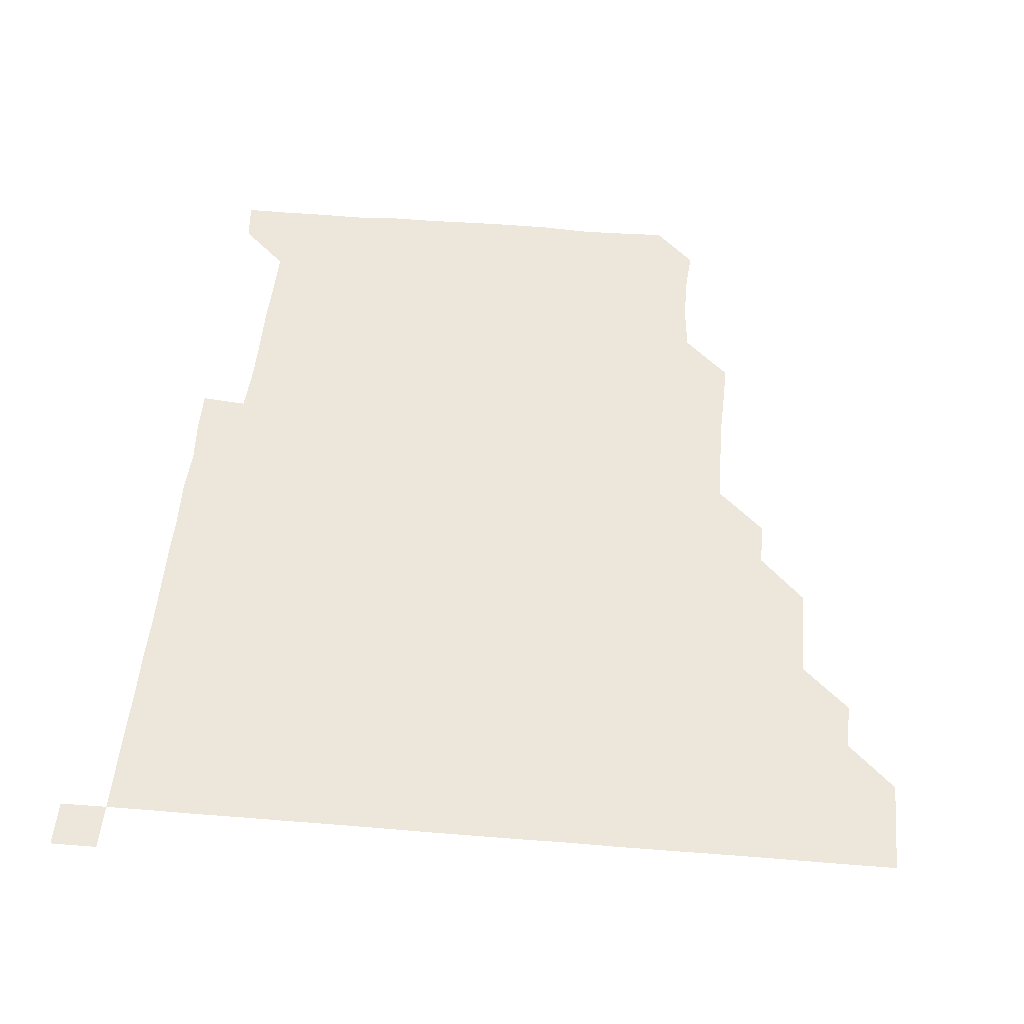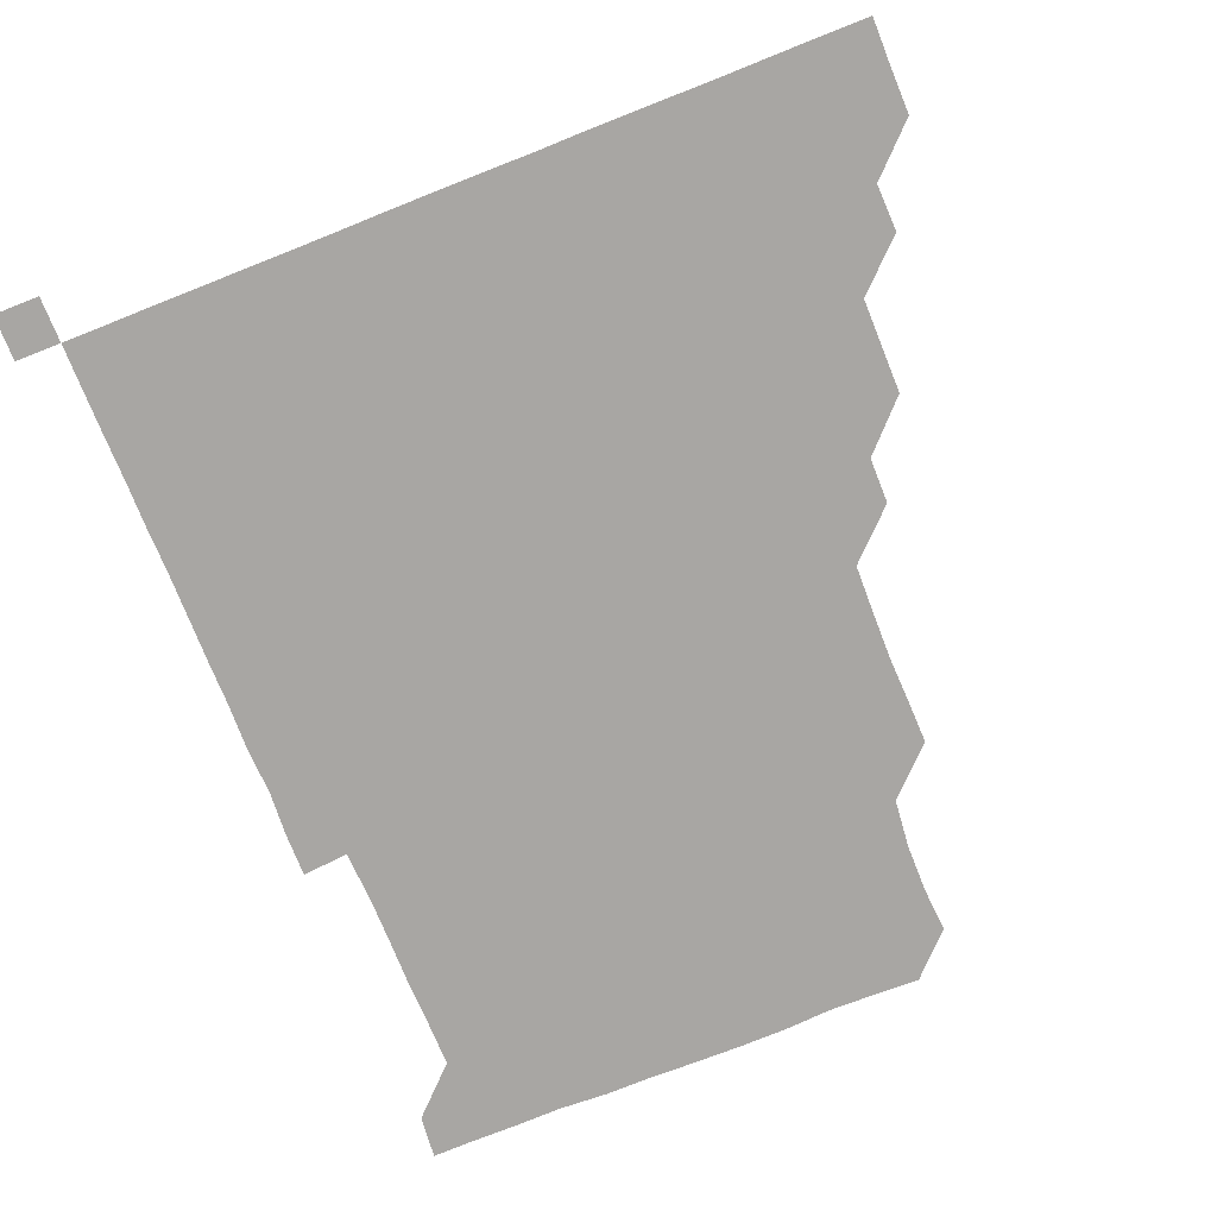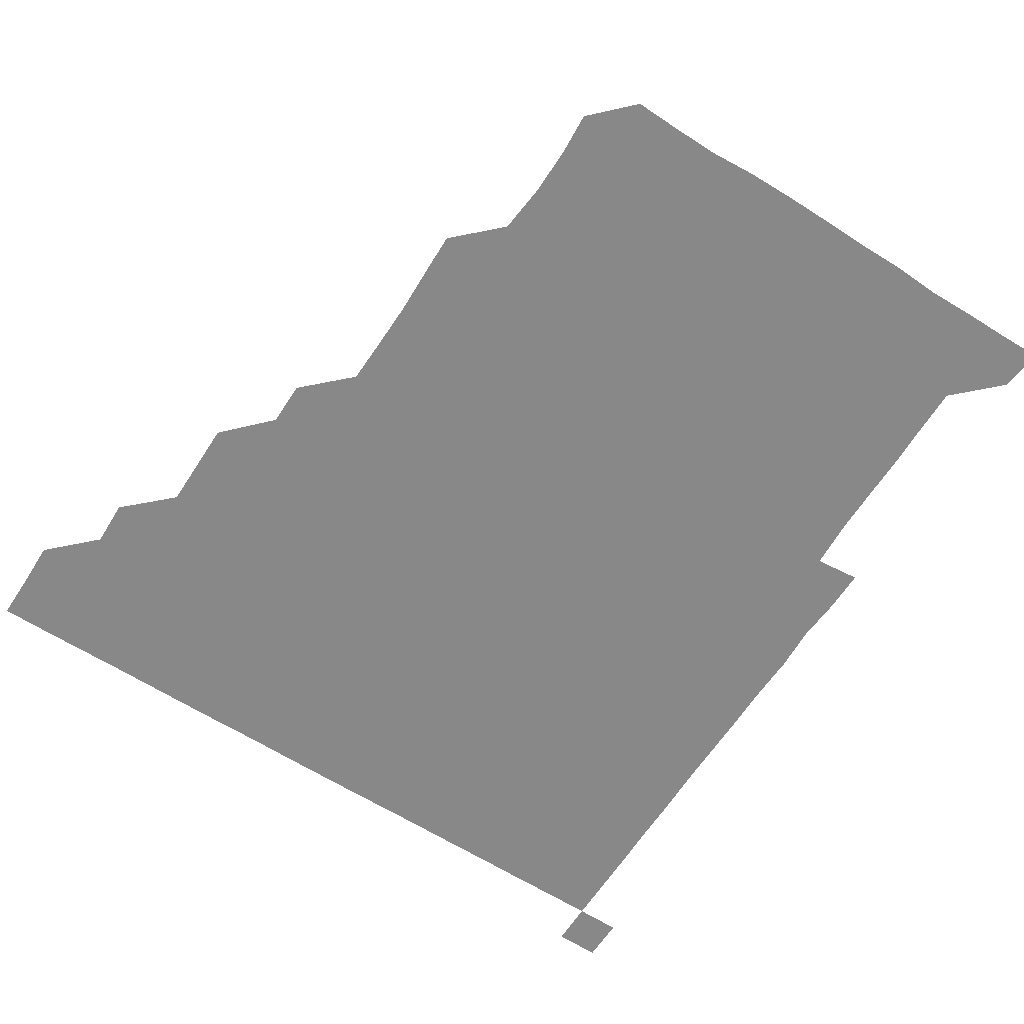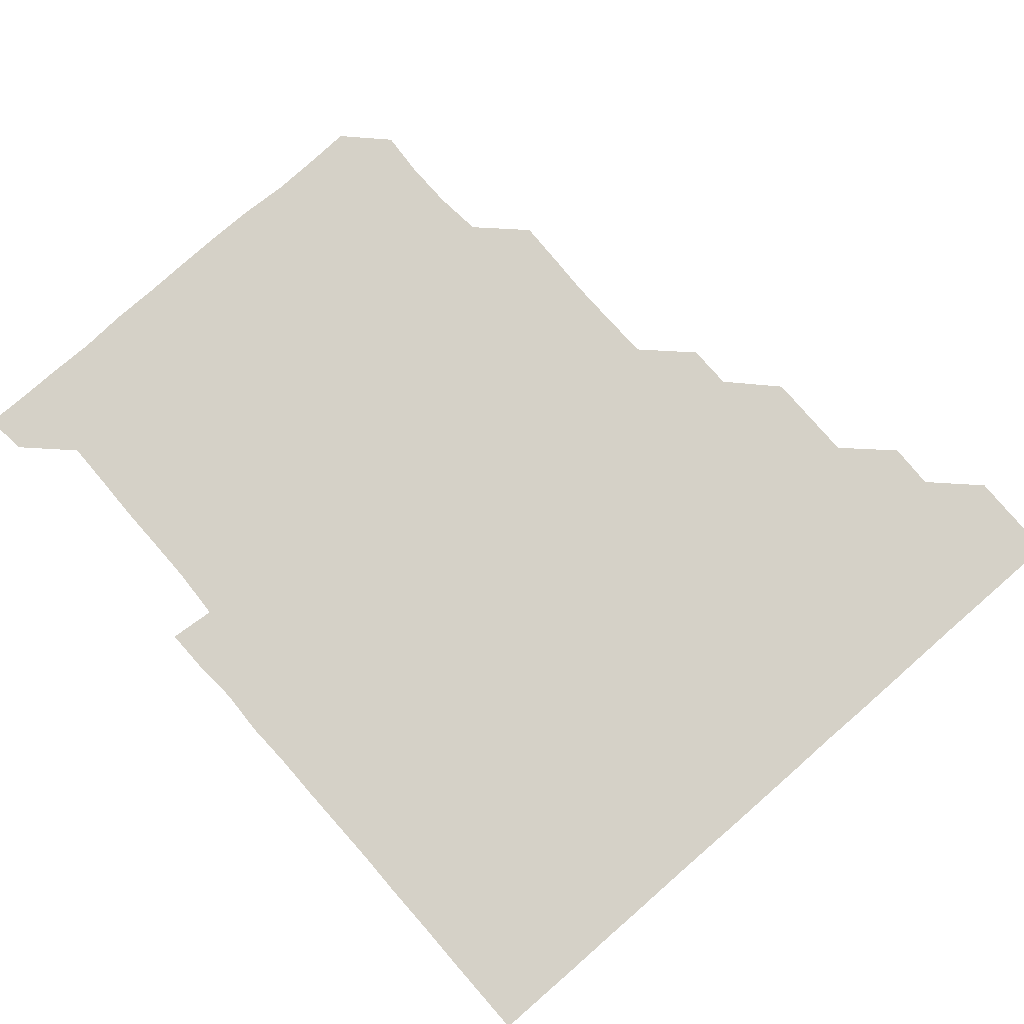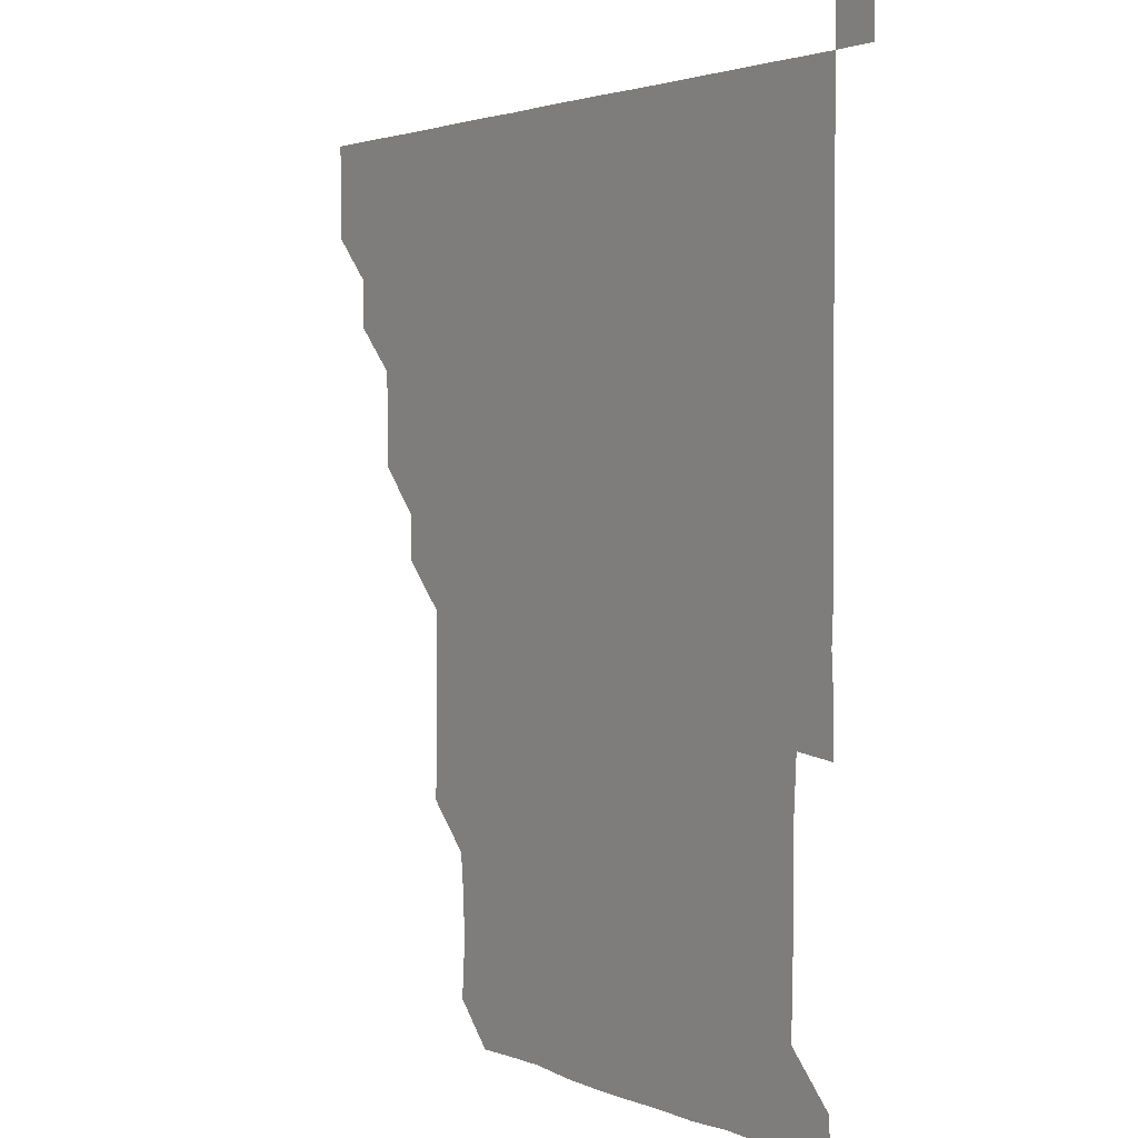
<metadata>
{"format":"obj","ext":"obj","renderer":"f3d","projection":"perspective","resolution":1024,"background":"white","views":[{"elev":50.4,"azim":-174.9,"up":"+Z"},{"elev":-74.3,"azim":-158.3,"up":"+Z"},{"elev":-62.9,"azim":-32.7,"up":"+Z"},{"elev":79.0,"azim":138.8,"up":"+Z"},{"elev":2.4,"azim":55.9,"up":"+Y"}]}
</metadata>
<code>
v 435.9 405.8 0
v 436.1 421 0
v 436 436 0
v 450.7 375.6 0
v 451.2 390.8 0
v 451.1 406 0
v 451 421 0
v 451 436.1 0
v 466.2 330.4 0
v 466.2 345.4 0
v 466.3 360.8 0
v 466.1 376.1 0
v 466.2 391.1 0
v 466 406 0
v 466 421 0
v 466 436 0
v 481 300.3 0
v 481 315 0
v 481.1 331 0
v 481 346 0
v 481.2 361.3 0
v 481.1 376.1 0
v 481 391 0
v 481 406 0
v 481 421 0
v 481 436 0
v 496 224.9 0
v 496.4 239.5 0
v 496.9 254.6 0
v 496.7 269.7 0
v 496.4 285.3 0
v 495.9 301.2 0
v 496.5 316.7 0
v 496.2 331.3 0
v 496 346 0
v 496.1 361.1 0
v 496 376.1 0
v 496 391 0
v 496 406 0
v 496 421 0
v 496 436 0
v 511.7 164.4 0
v 512.7 179 0
v 512.6 194.6 0
v 511.1 210.3 0
v 511.8 226.3 0
v 511 241.1 0
v 511.2 256.3 0
v 511.1 271.4 0
v 511.2 286.2 0
v 511 300.8 0
v 511.1 316.4 0
v 511 331 0
v 511.1 346.2 0
v 511 361 0
v 511 376 0
v 511 391 0
v 511 406 0
v 511 420.9 0
v 511 436.1 0
v 524.9 150.9 0
v 526.2 165.9 0
v 526.3 180.7 0
v 526.1 196.1 0
v 525.7 211.2 0
v 526.7 226.7 0
v 526.2 241.4 0
v 526.1 255.9 0
v 525.9 270.8 0
v 525.9 286.1 0
v 526.2 301.2 0
v 526 316.1 0
v 526 331 0
v 526.1 346.1 0
v 526 361 0
v 526.1 376.1 0
v 526 391 0
v 526 406 0
v 526 421.1 0
v 525.9 436.1 0
v 539.2 151.3 0
v 541 166.5 0
v 541.3 182.1 0
v 541.1 196.3 0
v 541.1 210.7 0
v 540.9 227 0
v 541.2 241.2 0
v 541.3 256.5 0
v 541 271 0
v 541 286 0
v 541.1 301.2 0
v 541 316.2 0
v 541.1 331.1 0
v 541 346 0
v 541.1 361.1 0
v 541 376 0
v 541 391 0
v 541.1 406 0
v 541.1 420.9 0
v 541 436 0
v 554.5 151.5 0
v 556.6 166.6 0
v 556.1 181 0
v 555.6 196.3 0
v 556.4 211.4 0
v 555.9 226.1 0
v 556 241.4 0
v 556 256.2 0
v 556 271.3 0
v 556.1 286.4 0
v 556.2 301.3 0
v 556 315.7 0
v 556 331.2 0
v 556.1 346.2 0
v 556 361 0
v 555.9 376 0
v 556 391 0
v 556 406 0
v 556 420.9 0
v 556 436.1 0
v 570.4 150.5 0
v 571.1 166.6 0
v 571.2 181.5 0
v 571.2 195.3 0
v 570.7 211.3 0
v 571.2 225.9 0
v 570.9 240.8 0
v 571.1 255.8 0
v 571 270.6 0
v 570.9 285.8 0
v 570.9 301.1 0
v 571.1 316.3 0
v 571 330.9 0
v 571 346 0
v 571.1 361.1 0
v 571 376 0
v 571.1 391 0
v 571.1 405.9 0
v 571 421 0
v 571 436.1 0
v 585.8 150.3 0
v 585.7 166.5 0
v 585.8 181.4 0
v 586.1 196.8 0
v 586 211.3 0
v 586.2 226.7 0
v 586.1 241.1 0
v 585.9 256.7 0
v 586.3 271.1 0
v 586 286.1 0
v 586 301.3 0
v 586 316.3 0
v 586.1 331.1 0
v 586 346.3 0
v 586 360.9 0
v 586.1 376.1 0
v 586 391 0
v 586.1 405.8 0
v 586 421 0
v 585.9 436.1 0
v 601 150.4 0
v 600.6 166.3 0
v 601.2 181.4 0
v 601.1 195.9 0
v 601.2 210.9 0
v 600.9 225.9 0
v 600.9 241.4 0
v 601 255.7 0
v 600.8 271.6 0
v 601.1 286.1 0
v 601 301.3 0
v 601.1 315.7 0
v 601 331.2 0
v 601 346 0
v 601.1 361.2 0
v 601.1 376.1 0
v 601 391 0
v 601 406.1 0
v 601 421.1 0
v 600.8 436 0
v 616.4 150.7 0
v 616.1 165.8 0
v 615.6 181.4 0
v 616 196.2 0
v 616.4 211.1 0
v 616 226.3 0
v 615.9 240.9 0
v 616.2 256.2 0
v 615.8 271 0
v 616 286.2 0
v 615.8 301.1 0
v 616.2 316.5 0
v 616 331 0
v 616 345.9 0
v 616 361.2 0
v 616 376.1 0
v 616 391 0
v 616.1 406 0
v 616.1 420.9 0
v 615.9 436 0
v 631.4 150.6 0
v 631 166.4 0
v 631.4 180.5 0
v 630.5 195.8 0
v 630.7 211.9 0
v 630.9 226.7 0
v 630.9 241.2 0
v 630.9 256.7 0
v 631.2 270.8 0
v 631 286 0
v 631 300.8 0
v 630.6 316.5 0
v 631 331.3 0
v 631 346.1 0
v 631 361.1 0
v 631 376 0
v 631 391 0
v 631.1 406 0
v 631.1 420.9 0
v 630.9 436 0
v 646.9 151.4 0
v 646 166.1 0
v 645.9 182 0
v 646.1 196.3 0
v 646 211.2 0
v 645.7 226.3 0
v 646.2 240.8 0
v 645.8 256.1 0
v 646 271.3 0
v 645.9 286.3 0
v 646.1 301.3 0
v 646 315.8 0
v 645.8 331.3 0
v 646 346 0
v 646 361.1 0
v 646 376.3 0
v 646 391 0
v 646 406.1 0
v 646.1 420.9 0
v 645.9 436 0
v 662.3 151.1 0
v 660.9 166.2 0
v 660.5 181.3 0
v 660.9 196 0
v 660.3 211.9 0
v 660.7 226.2 0
v 660.9 241.2 0
v 660.8 256.5 0
v 660.6 271.6 0
v 661 286 0
v 660.7 301.6 0
v 661 316 0
v 660.7 331.4 0
v 661 346.1 0
v 661.1 360.9 0
v 661 376.1 0
v 661 391.1 0
v 661 406 0
v 661 420.9 0
v 660.9 436 0
v 677.1 151.1 0
v 675.6 165.9 0
v 674.7 179.6 0
v 674.9 195 0
v 675.4 209.7 0
v 675.3 224.8 0
v 675.4 240.2 0
v 676.3 256.9 0
v 676 271.4 0
v 675.6 286.3 0
v 675.5 301.5 0
v 675.4 316.3 0
v 676.2 330.6 0
v 675.6 346.4 0
v 675.8 361.2 0
v 675.7 376.5 0
v 676 391 0
v 675.9 406.1 0
v 676 421 0
v 676 436 0
v 691.2 150.8 0
v 689.9 164.7 0
v 691.4 255.5 0
v 691.3 269.6 0
v 690.4 284.5 0
v 691.2 299.7 0
v 690.7 314.8 0
v 690.8 330.1 0
v 690.7 345.1 0
v 690.6 360.4 0
v 690.8 375.5 0
v 690.7 390.9 0
v 690.9 405.9 0
v 690.9 421 0
v 691 436 0
v 691 451 0
v 706 436 0
v 706 451 0
f 5 6 1
f 1 6 2
f 6 7 2
f 2 7 3
f 7 8 3
f 11 12 4
f 4 12 5
f 12 13 5
f 5 13 6
f 13 14 6
f 6 14 7
f 14 15 7
f 7 15 8
f 15 16 8
f 18 19 9
f 9 19 10
f 19 20 10
f 10 20 11
f 20 21 11
f 11 21 12
f 21 22 12
f 12 22 13
f 22 23 13
f 13 23 14
f 23 24 14
f 14 24 15
f 24 25 15
f 15 25 16
f 25 26 16
f 31 32 17
f 17 32 18
f 32 33 18
f 18 33 19
f 33 34 19
f 19 34 20
f 34 35 20
f 20 35 21
f 35 36 21
f 21 36 22
f 36 37 22
f 22 37 23
f 37 38 23
f 23 38 24
f 38 39 24
f 24 39 25
f 39 40 25
f 25 40 26
f 40 41 26
f 45 46 27
f 27 46 28
f 46 47 28
f 28 47 29
f 47 48 29
f 29 48 30
f 48 49 30
f 30 49 31
f 49 50 31
f 31 50 32
f 50 51 32
f 32 51 33
f 51 52 33
f 33 52 34
f 52 53 34
f 34 53 35
f 53 54 35
f 35 54 36
f 54 55 36
f 36 55 37
f 55 56 37
f 37 56 38
f 56 57 38
f 38 57 39
f 57 58 39
f 39 58 40
f 58 59 40
f 40 59 41
f 59 60 41
f 61 62 42
f 42 62 43
f 62 63 43
f 43 63 44
f 63 64 44
f 44 64 45
f 64 65 45
f 45 65 46
f 65 66 46
f 46 66 47
f 66 67 47
f 47 67 48
f 67 68 48
f 48 68 49
f 68 69 49
f 49 69 50
f 69 70 50
f 50 70 51
f 70 71 51
f 51 71 52
f 71 72 52
f 52 72 53
f 72 73 53
f 53 73 54
f 73 74 54
f 54 74 55
f 74 75 55
f 55 75 56
f 75 76 56
f 56 76 57
f 76 77 57
f 57 77 58
f 77 78 58
f 58 78 59
f 78 79 59
f 59 79 60
f 79 80 60
f 61 81 62
f 81 82 62
f 62 82 63
f 82 83 63
f 63 83 64
f 83 84 64
f 64 84 65
f 84 85 65
f 65 85 66
f 85 86 66
f 66 86 67
f 86 87 67
f 67 87 68
f 87 88 68
f 68 88 69
f 88 89 69
f 69 89 70
f 89 90 70
f 70 90 71
f 90 91 71
f 71 91 72
f 91 92 72
f 72 92 73
f 92 93 73
f 73 93 74
f 93 94 74
f 74 94 75
f 94 95 75
f 75 95 76
f 95 96 76
f 76 96 77
f 96 97 77
f 77 97 78
f 97 98 78
f 78 98 79
f 98 99 79
f 79 99 80
f 99 100 80
f 81 101 82
f 101 102 82
f 82 102 83
f 102 103 83
f 83 103 84
f 103 104 84
f 84 104 85
f 104 105 85
f 85 105 86
f 105 106 86
f 86 106 87
f 106 107 87
f 87 107 88
f 107 108 88
f 88 108 89
f 108 109 89
f 89 109 90
f 109 110 90
f 90 110 91
f 110 111 91
f 91 111 92
f 111 112 92
f 92 112 93
f 112 113 93
f 93 113 94
f 113 114 94
f 94 114 95
f 114 115 95
f 95 115 96
f 115 116 96
f 96 116 97
f 116 117 97
f 97 117 98
f 117 118 98
f 98 118 99
f 118 119 99
f 99 119 100
f 119 120 100
f 101 121 102
f 121 122 102
f 102 122 103
f 122 123 103
f 103 123 104
f 123 124 104
f 104 124 105
f 124 125 105
f 105 125 106
f 125 126 106
f 106 126 107
f 126 127 107
f 107 127 108
f 127 128 108
f 108 128 109
f 128 129 109
f 109 129 110
f 129 130 110
f 110 130 111
f 130 131 111
f 111 131 112
f 131 132 112
f 112 132 113
f 132 133 113
f 113 133 114
f 133 134 114
f 114 134 115
f 134 135 115
f 115 135 116
f 135 136 116
f 116 136 117
f 136 137 117
f 117 137 118
f 137 138 118
f 118 138 119
f 138 139 119
f 119 139 120
f 139 140 120
f 121 141 122
f 141 142 122
f 122 142 123
f 142 143 123
f 123 143 124
f 143 144 124
f 124 144 125
f 144 145 125
f 125 145 126
f 145 146 126
f 126 146 127
f 146 147 127
f 127 147 128
f 147 148 128
f 128 148 129
f 148 149 129
f 129 149 130
f 149 150 130
f 130 150 131
f 150 151 131
f 131 151 132
f 151 152 132
f 132 152 133
f 152 153 133
f 133 153 134
f 153 154 134
f 134 154 135
f 154 155 135
f 135 155 136
f 155 156 136
f 136 156 137
f 156 157 137
f 137 157 138
f 157 158 138
f 138 158 139
f 158 159 139
f 139 159 140
f 159 160 140
f 141 161 142
f 161 162 142
f 142 162 143
f 162 163 143
f 143 163 144
f 163 164 144
f 144 164 145
f 164 165 145
f 145 165 146
f 165 166 146
f 146 166 147
f 166 167 147
f 147 167 148
f 167 168 148
f 148 168 149
f 168 169 149
f 149 169 150
f 169 170 150
f 150 170 151
f 170 171 151
f 151 171 152
f 171 172 152
f 152 172 153
f 172 173 153
f 153 173 154
f 173 174 154
f 154 174 155
f 174 175 155
f 155 175 156
f 175 176 156
f 156 176 157
f 176 177 157
f 157 177 158
f 177 178 158
f 158 178 159
f 178 179 159
f 159 179 160
f 179 180 160
f 161 181 162
f 181 182 162
f 162 182 163
f 182 183 163
f 163 183 164
f 183 184 164
f 164 184 165
f 184 185 165
f 165 185 166
f 185 186 166
f 166 186 167
f 186 187 167
f 167 187 168
f 187 188 168
f 168 188 169
f 188 189 169
f 169 189 170
f 189 190 170
f 170 190 171
f 190 191 171
f 171 191 172
f 191 192 172
f 172 192 173
f 192 193 173
f 173 193 174
f 193 194 174
f 174 194 175
f 194 195 175
f 175 195 176
f 195 196 176
f 176 196 177
f 196 197 177
f 177 197 178
f 197 198 178
f 178 198 179
f 198 199 179
f 179 199 180
f 199 200 180
f 181 201 182
f 201 202 182
f 182 202 183
f 202 203 183
f 183 203 184
f 203 204 184
f 184 204 185
f 204 205 185
f 185 205 186
f 205 206 186
f 186 206 187
f 206 207 187
f 187 207 188
f 207 208 188
f 188 208 189
f 208 209 189
f 189 209 190
f 209 210 190
f 190 210 191
f 210 211 191
f 191 211 192
f 211 212 192
f 192 212 193
f 212 213 193
f 193 213 194
f 213 214 194
f 194 214 195
f 214 215 195
f 195 215 196
f 215 216 196
f 196 216 197
f 216 217 197
f 197 217 198
f 217 218 198
f 198 218 199
f 218 219 199
f 199 219 200
f 219 220 200
f 201 221 202
f 221 222 202
f 202 222 203
f 222 223 203
f 203 223 204
f 223 224 204
f 204 224 205
f 224 225 205
f 205 225 206
f 225 226 206
f 206 226 207
f 226 227 207
f 207 227 208
f 227 228 208
f 208 228 209
f 228 229 209
f 209 229 210
f 229 230 210
f 210 230 211
f 230 231 211
f 211 231 212
f 231 232 212
f 212 232 213
f 232 233 213
f 213 233 214
f 233 234 214
f 214 234 215
f 234 235 215
f 215 235 216
f 235 236 216
f 216 236 217
f 236 237 217
f 217 237 218
f 237 238 218
f 218 238 219
f 238 239 219
f 219 239 220
f 239 240 220
f 221 241 222
f 241 242 222
f 222 242 223
f 242 243 223
f 223 243 224
f 243 244 224
f 224 244 225
f 244 245 225
f 225 245 226
f 245 246 226
f 226 246 227
f 246 247 227
f 227 247 228
f 247 248 228
f 228 248 229
f 248 249 229
f 229 249 230
f 249 250 230
f 230 250 231
f 250 251 231
f 231 251 232
f 251 252 232
f 232 252 233
f 252 253 233
f 233 253 234
f 253 254 234
f 234 254 235
f 254 255 235
f 235 255 236
f 255 256 236
f 236 256 237
f 256 257 237
f 237 257 238
f 257 258 238
f 238 258 239
f 258 259 239
f 239 259 240
f 259 260 240
f 241 261 242
f 261 262 242
f 242 262 243
f 262 263 243
f 243 263 244
f 263 264 244
f 244 264 245
f 264 265 245
f 245 265 246
f 265 266 246
f 246 266 247
f 266 267 247
f 247 267 248
f 267 268 248
f 248 268 249
f 268 269 249
f 249 269 250
f 269 270 250
f 250 270 251
f 270 271 251
f 251 271 252
f 271 272 252
f 252 272 253
f 272 273 253
f 253 273 254
f 273 274 254
f 254 274 255
f 274 275 255
f 255 275 256
f 275 276 256
f 256 276 257
f 276 277 257
f 257 277 258
f 277 278 258
f 258 278 259
f 278 279 259
f 259 279 260
f 279 280 260
f 261 281 262
f 281 282 262
f 262 282 263
f 268 283 269
f 283 284 269
f 269 284 270
f 284 285 270
f 270 285 271
f 285 286 271
f 271 286 272
f 286 287 272
f 272 287 273
f 287 288 273
f 273 288 274
f 288 289 274
f 274 289 275
f 289 290 275
f 275 290 276
f 290 291 276
f 276 291 277
f 291 292 277
f 277 292 278
f 292 293 278
f 278 293 279
f 293 294 279
f 279 294 280
f 294 295 280
f 295 297 296
f 297 298 296

</code>
